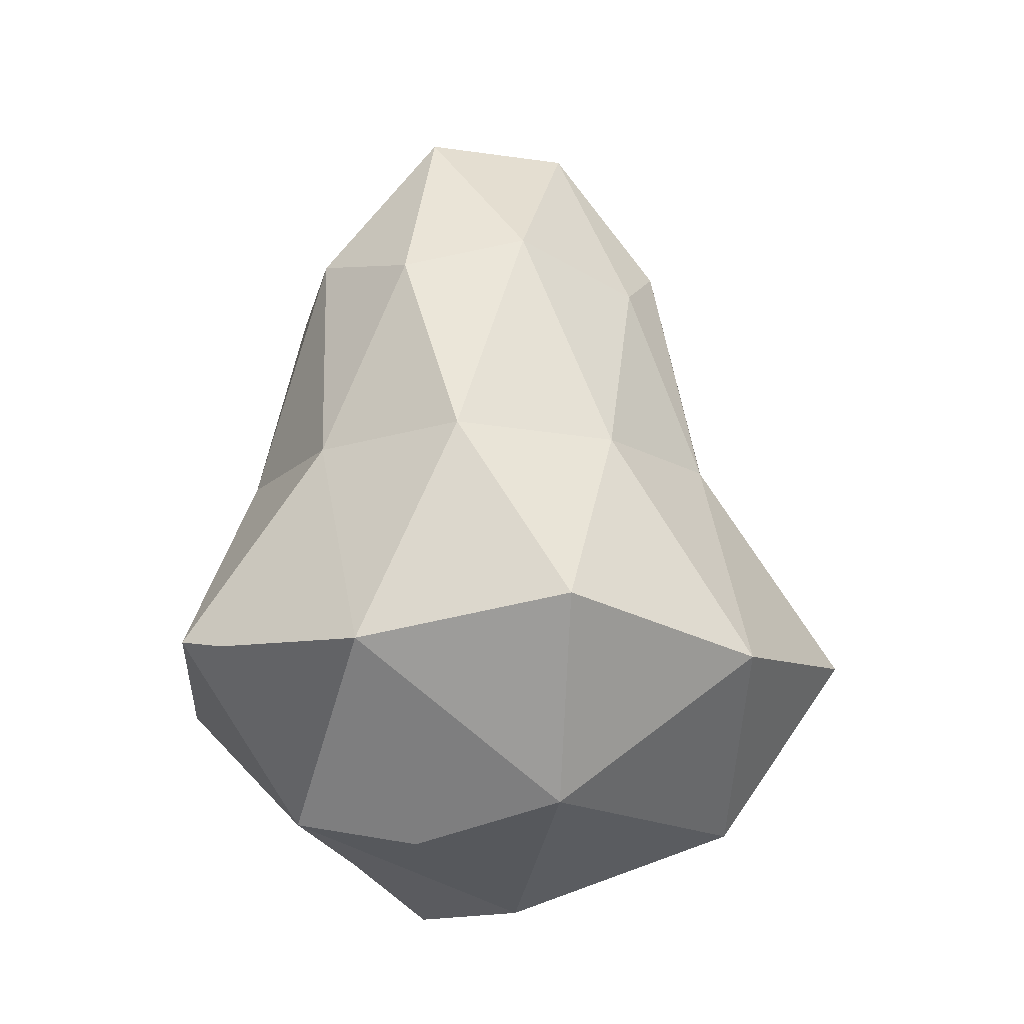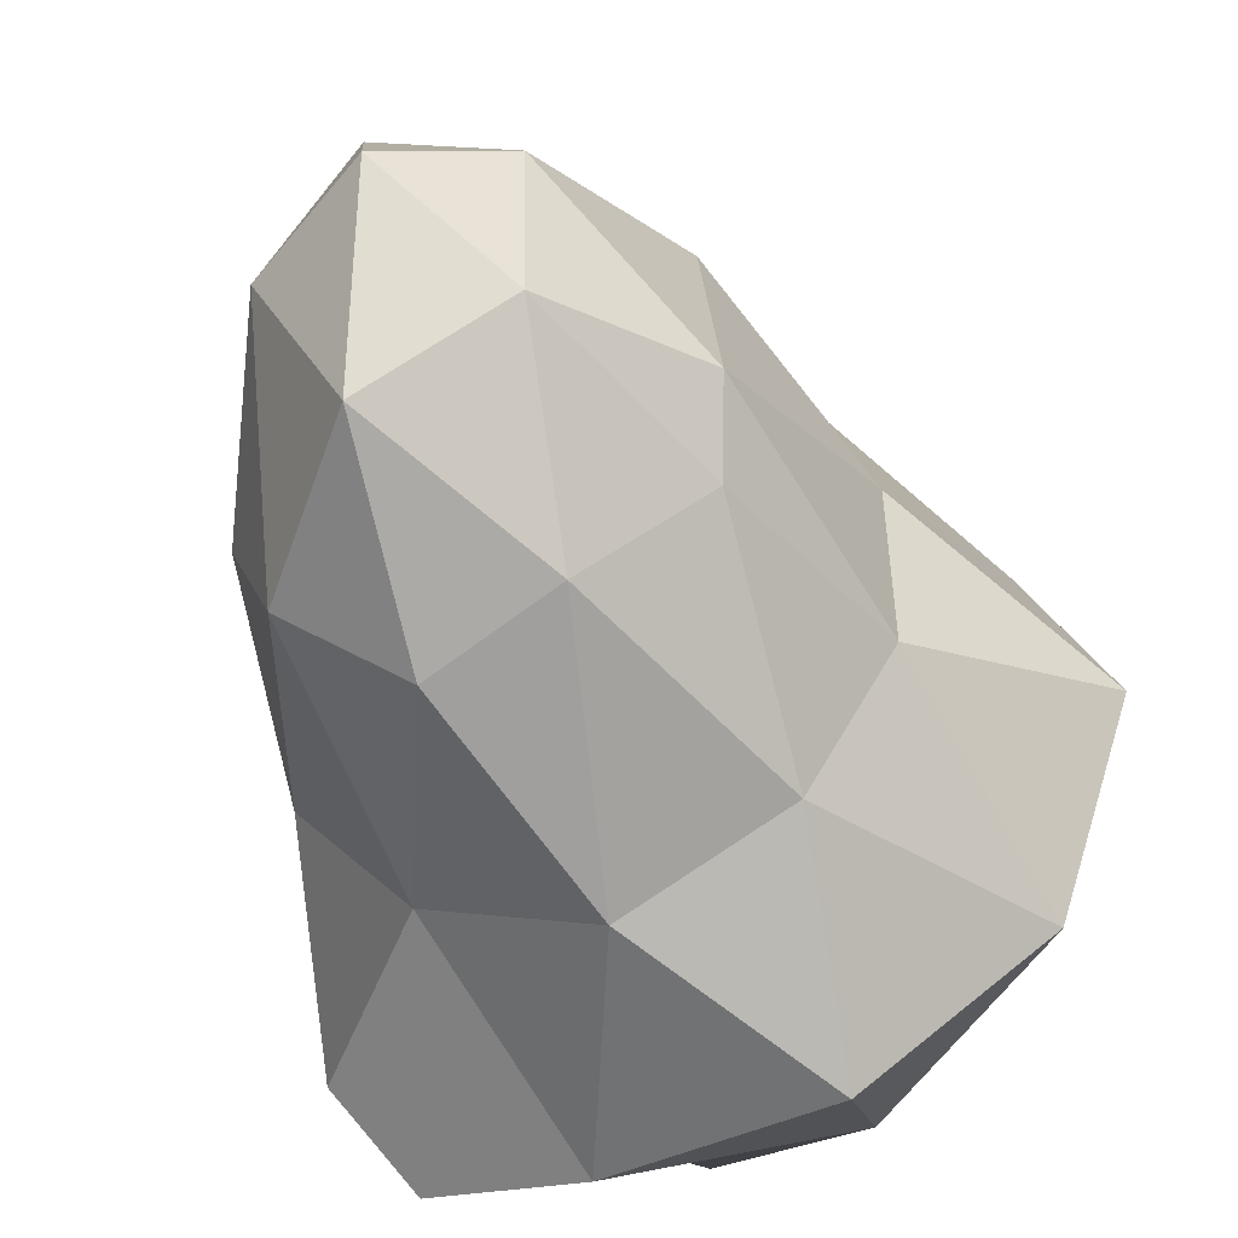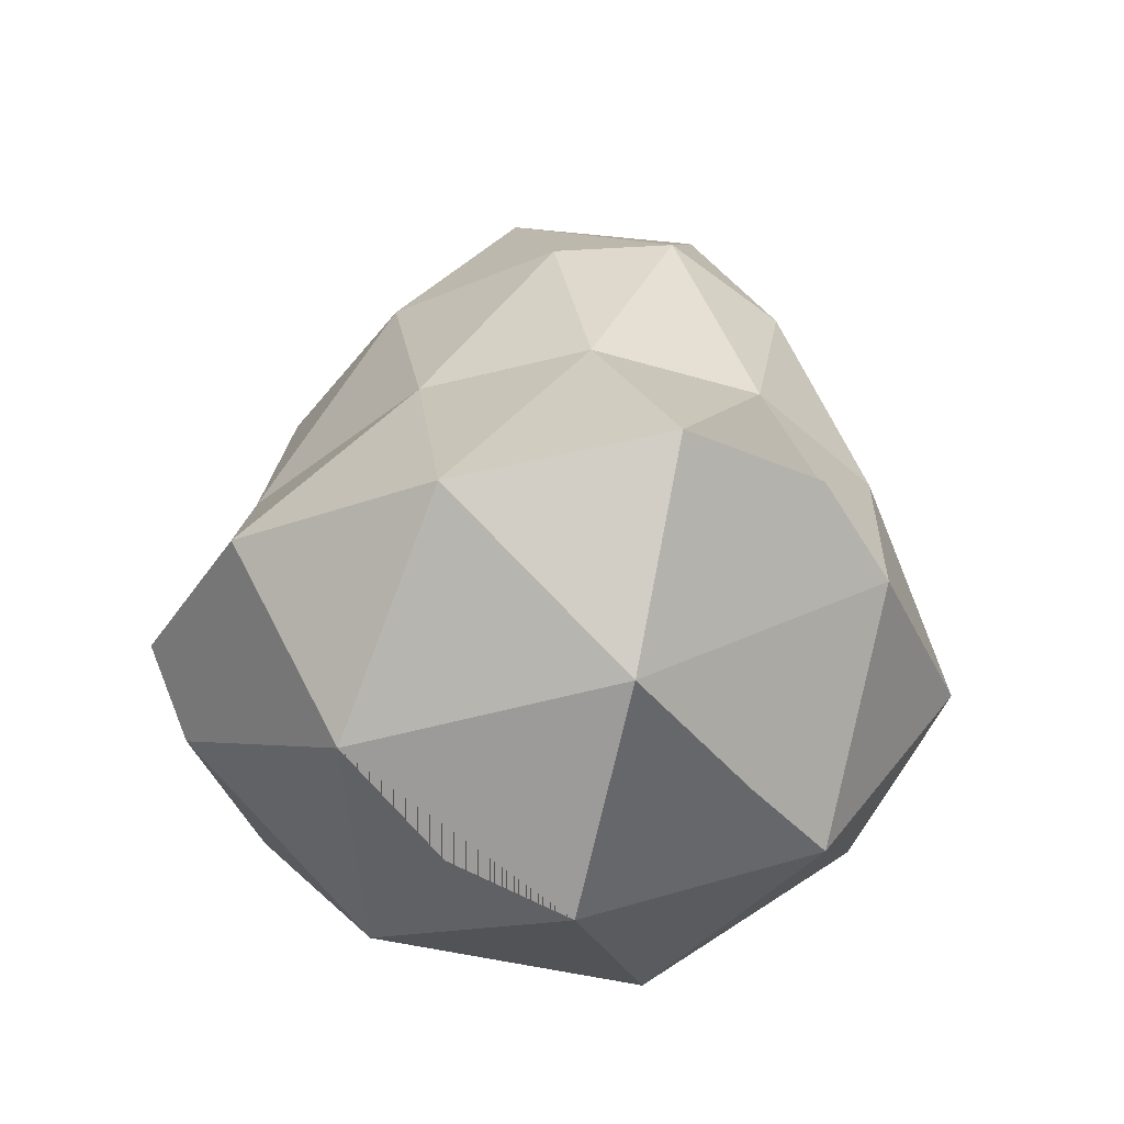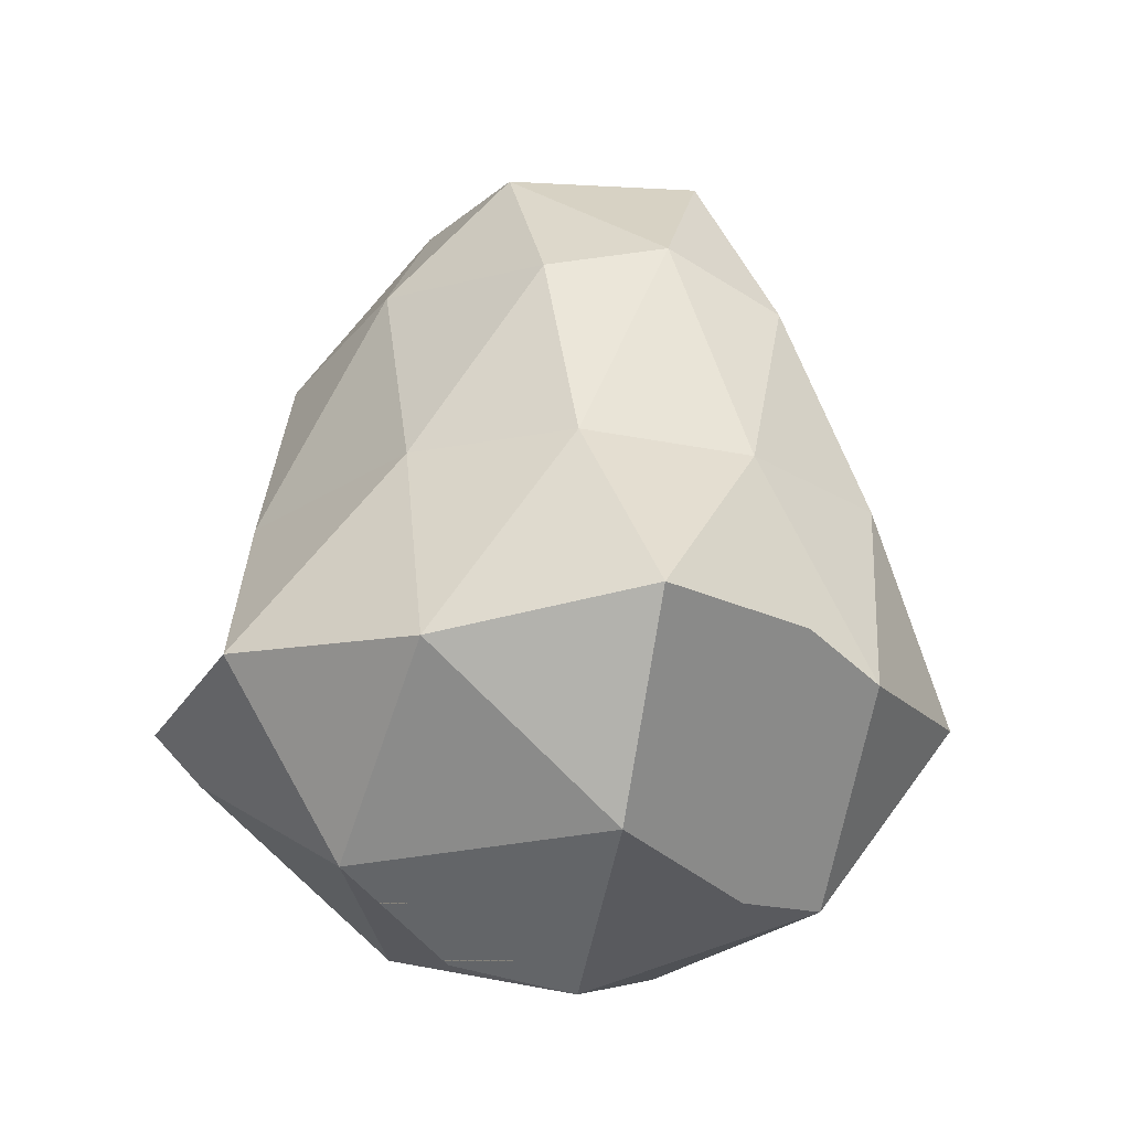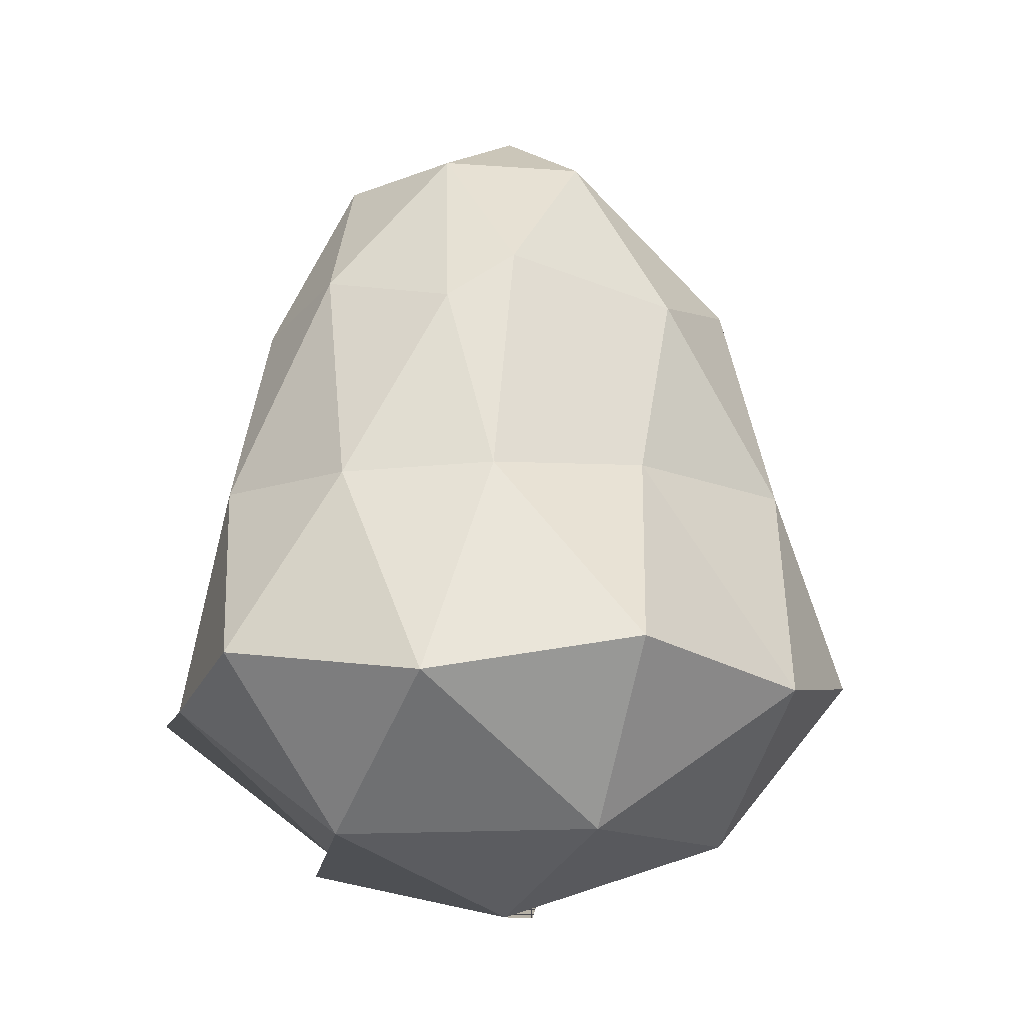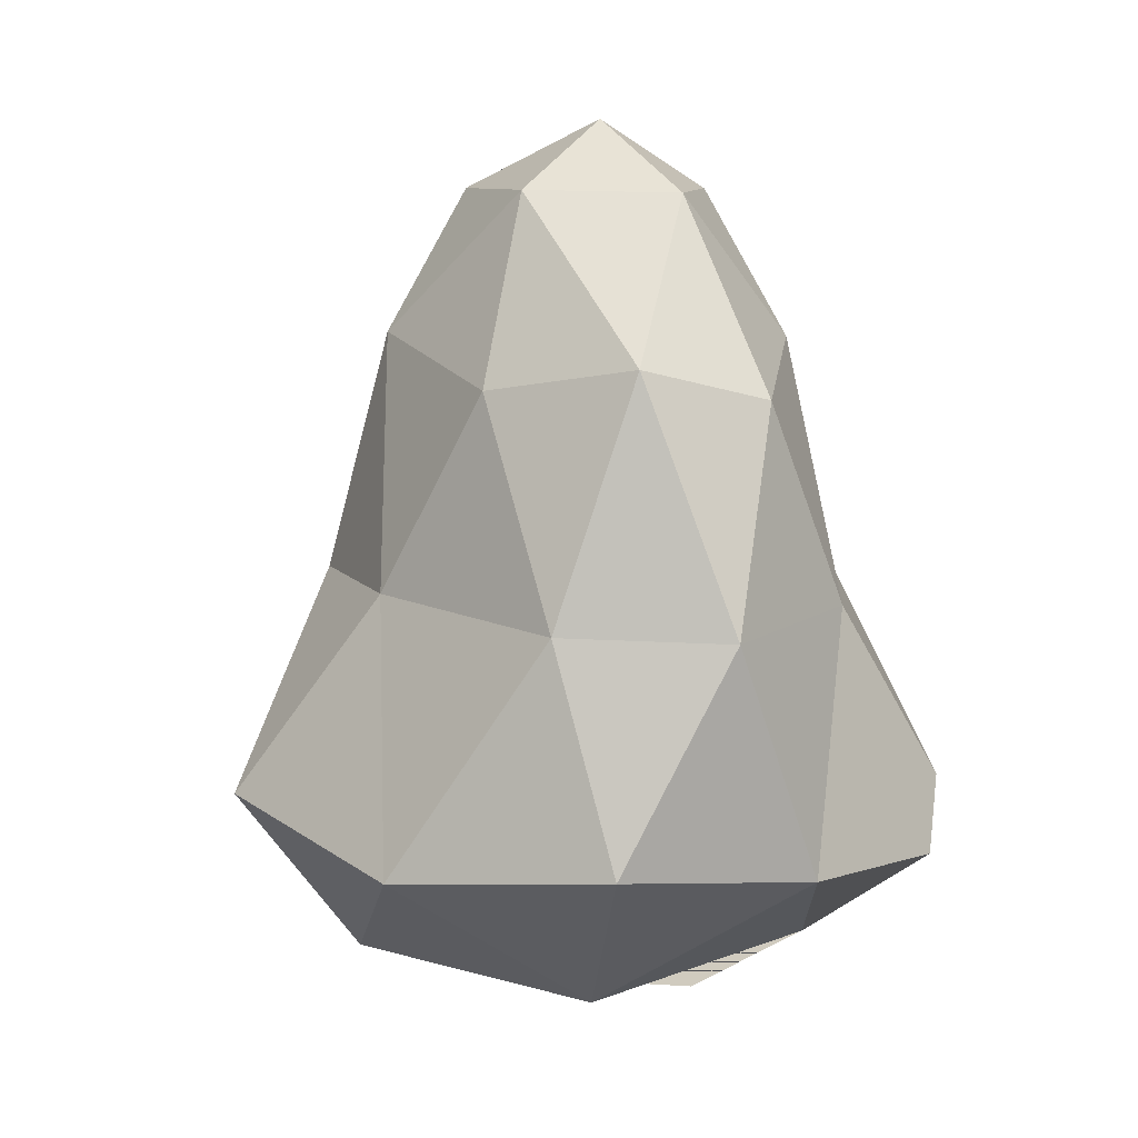
<metadata>
{"format":"obj","ext":"obj","renderer":"f3d","projection":"perspective","resolution":1024,"background":"white","views":[{"elev":-17.7,"azim":-172.2,"up":"+Y"},{"elev":-50.7,"azim":-160.2,"up":"+Z"},{"elev":-44.3,"azim":109.2,"up":"+Y"},{"elev":-26.0,"azim":112.2,"up":"+Y"},{"elev":-12.7,"azim":-113.2,"up":"+Y"},{"elev":14.4,"azim":-22.5,"up":"+Y"}]}
</metadata>
<code>
o Icosphere
v -0.01354 -0.767 -0.01324
v 0.6272 -0.247 0.4314
v -0.2129 -0.2493 0.7378
v -0.7152 -0.2529 -0.01164
v -0.2181 -0.2584 -0.7215
v 0.6265 -0.2546 -0.4364
v 0.1695 0.577 0.5626
v -0.2862 0.5767 0.2679
v -0.3011 0.5369 -0.2705
v 0.1527 0.5324 -0.5197
v 0.4545 0.5668 -0.1339
v 0.05457 1.053 0.02686
v -0.1393 -0.6101 0.4499
v 0.4038 -0.606 0.2902
v 0.2113 -0.3189 0.7099
v 0.7082 -0.3177 -0.009535
v 0.4091 -0.6125 -0.27
v -0.4642 -0.6104 -0.000307
v -0.5487 -0.3151 0.4181
v -0.1626 -0.6128 -0.4565
v -0.5504 -0.3216 -0.4214
v 0.2072 -0.3264 -0.6958
v 0.5237 0.1631 0.119
v 0.5292 0.1392 -0.2366
v 0.03682 0.1662 0.7182
v 0.3377 0.1661 0.5465
v -0.446 0.1631 0.1194
v -0.2613 0.1662 0.5459
v -0.2785 0.1276 -0.4948
v -0.443 0.1385 -0.2216
v 0.3231 0.1282 -0.5105
v 0.01707 0.1266 -0.6501
v 0.3538 0.6394 0.2593
v -0.07443 0.6425 0.5143
v -0.3384 0.6332 -0.1307
v -0.09231 0.5978 -0.4667
v 0.3593 0.6066 -0.3599
v 0.1183 0.9306 0.2779
v 0.288 0.9071 0.01468
v -0.1434 0.9303 0.1087
v -0.1397 0.9029 -0.2088
v 0.1236 0.8975 -0.3378
v 0.4863 -0.3211 0.6529
v 0.1354 -0.68 -0.3981
v 0.2152 -0.7548 0.1529
v 0.4859 -0.3224 -0.6507
f 1 45 14 13
f 2 14 16
f 1 13 18
f 1 18 20
f 1 20 44 17
f 2 16 23
f 3 15 25
f 4 19 27
f 5 21 29
f 6 46 22 31
f 2 23 26
f 3 25 28
f 4 27 30
f 5 29 32
f 6 31 24
f 7 33 38
f 8 34 40
f 9 35 41
f 10 36 42
f 11 37 39
f 39 42 12
f 39 37 42
f 37 10 42
f 42 41 12
f 42 36 41
f 36 9 41
f 41 40 12
f 41 35 40
f 35 8 40
f 40 38 12
f 40 34 38
f 34 7 38
f 38 39 12
f 38 33 39
f 33 11 39
f 24 37 11
f 24 31 37
f 31 10 37
f 32 36 10
f 32 29 36
f 29 9 36
f 30 35 9
f 30 27 35
f 27 8 35
f 28 34 8
f 28 25 34
f 25 7 34
f 26 33 7
f 26 23 33
f 23 11 33
f 31 32 10
f 31 22 32
f 22 5 32
f 29 30 9
f 29 21 30
f 21 4 30
f 27 28 8
f 27 19 28
f 19 3 28
f 25 26 7
f 25 15 26
f 15 43 2 26
f 23 24 11
f 23 16 24
f 16 6 24
f 17 22 46 6
f 17 44 20 22
f 20 5 22
f 20 21 5
f 20 18 21
f 18 4 21
f 18 19 4
f 18 13 19
f 13 3 19
f 16 17 6
f 16 14 17
f 14 45 1 17
f 13 15 3
f 13 14 15
f 14 2 43 15

</code>
